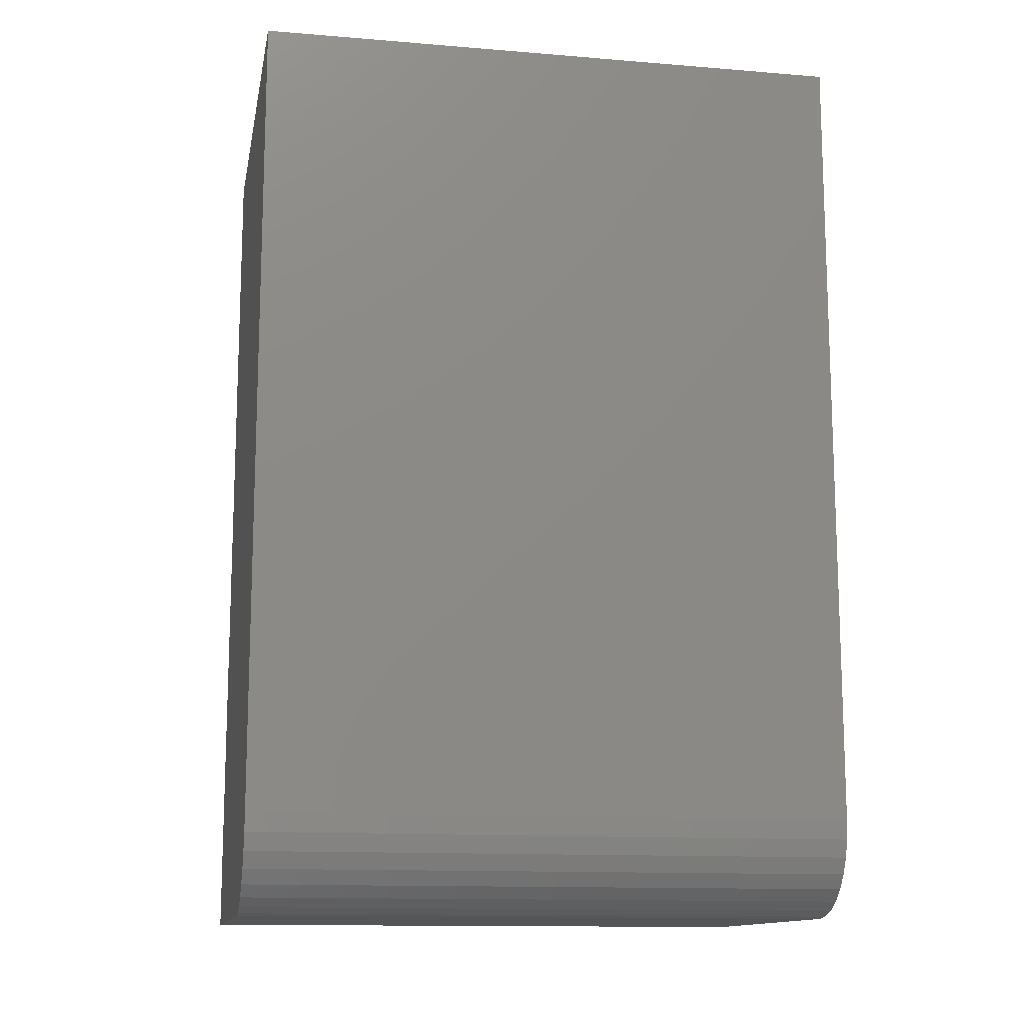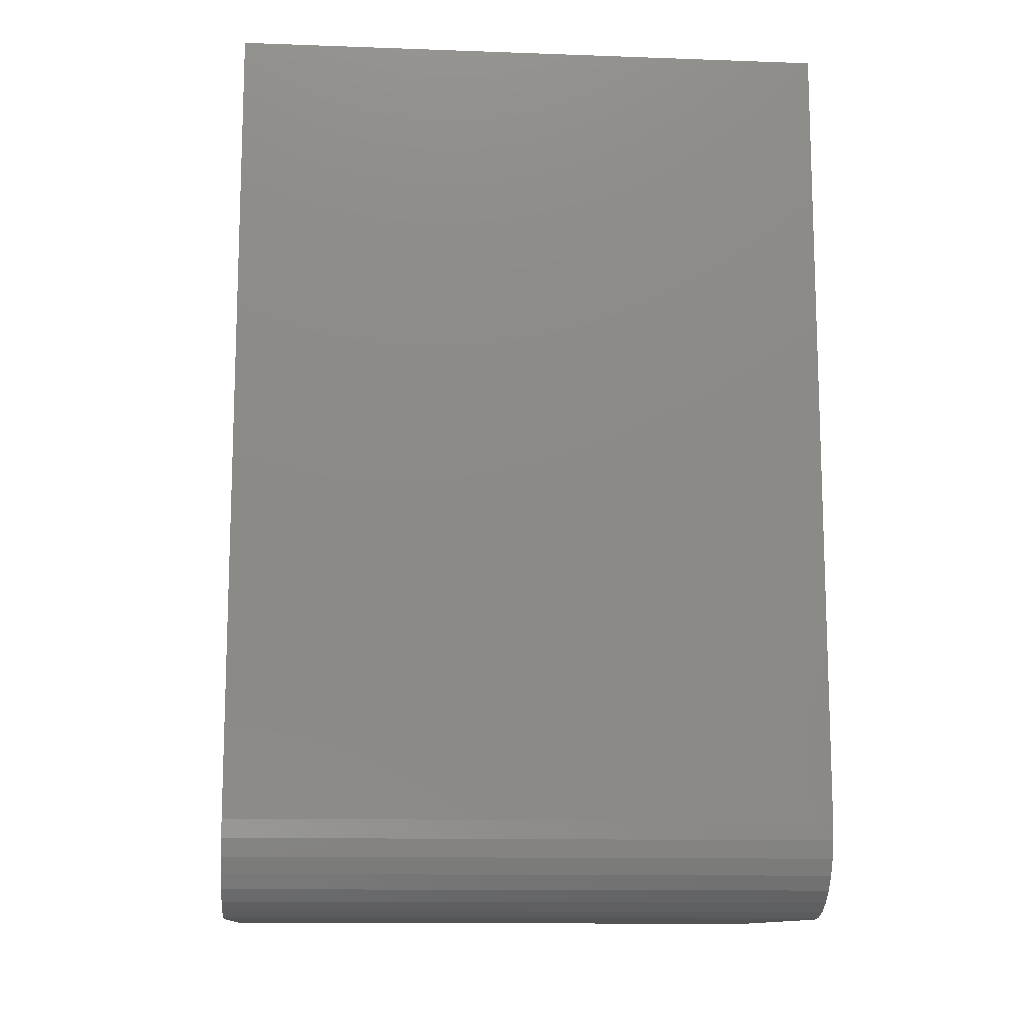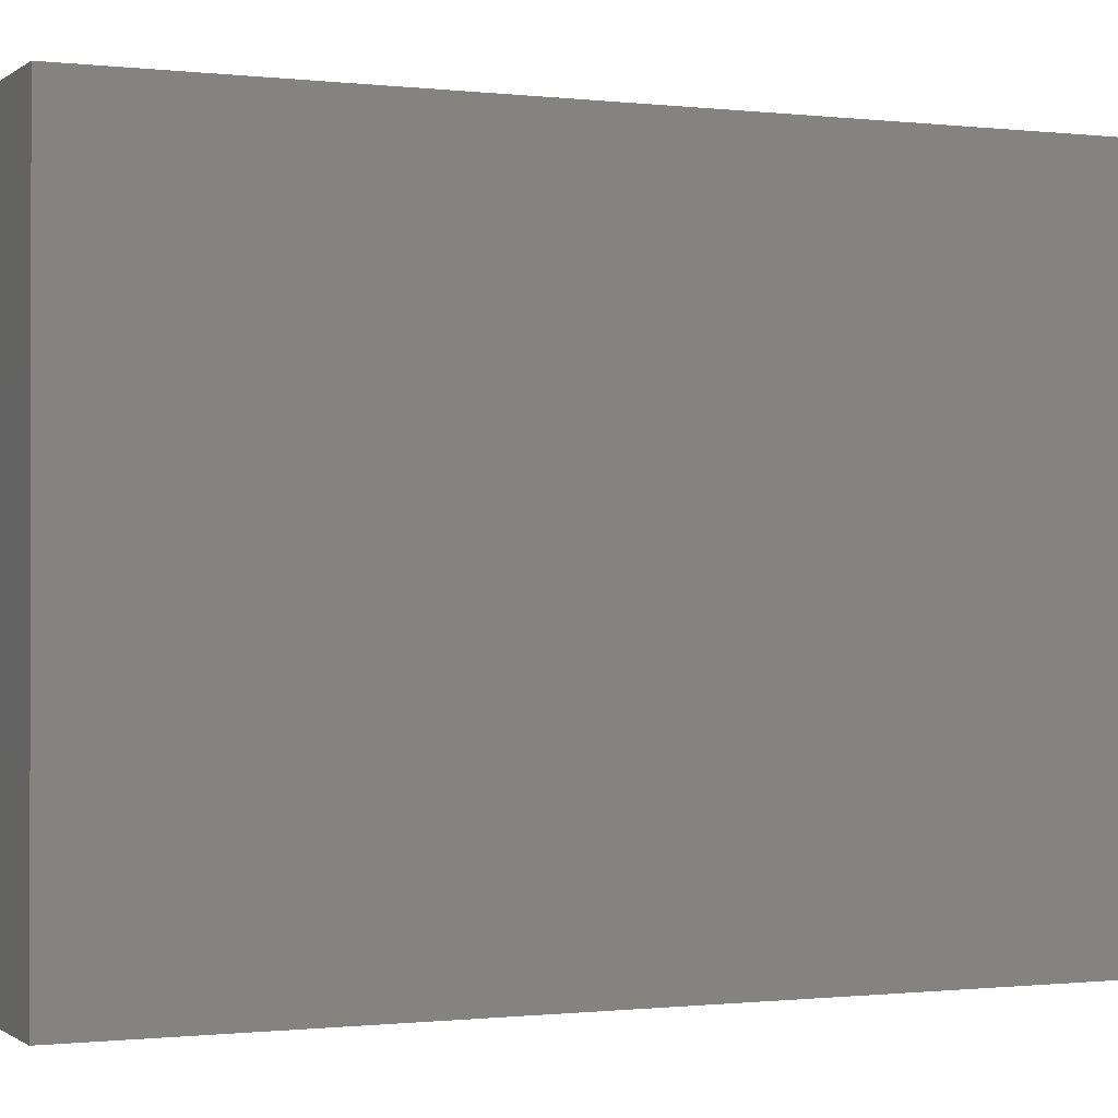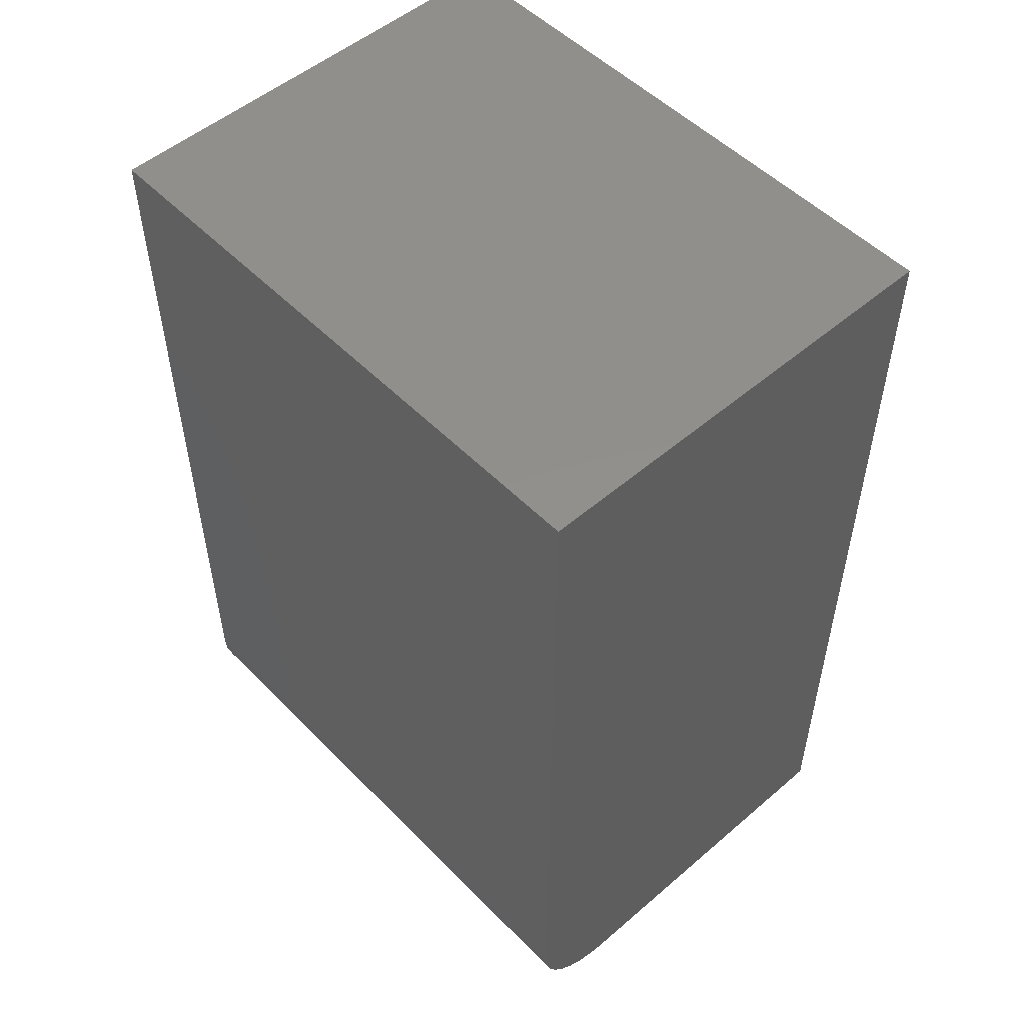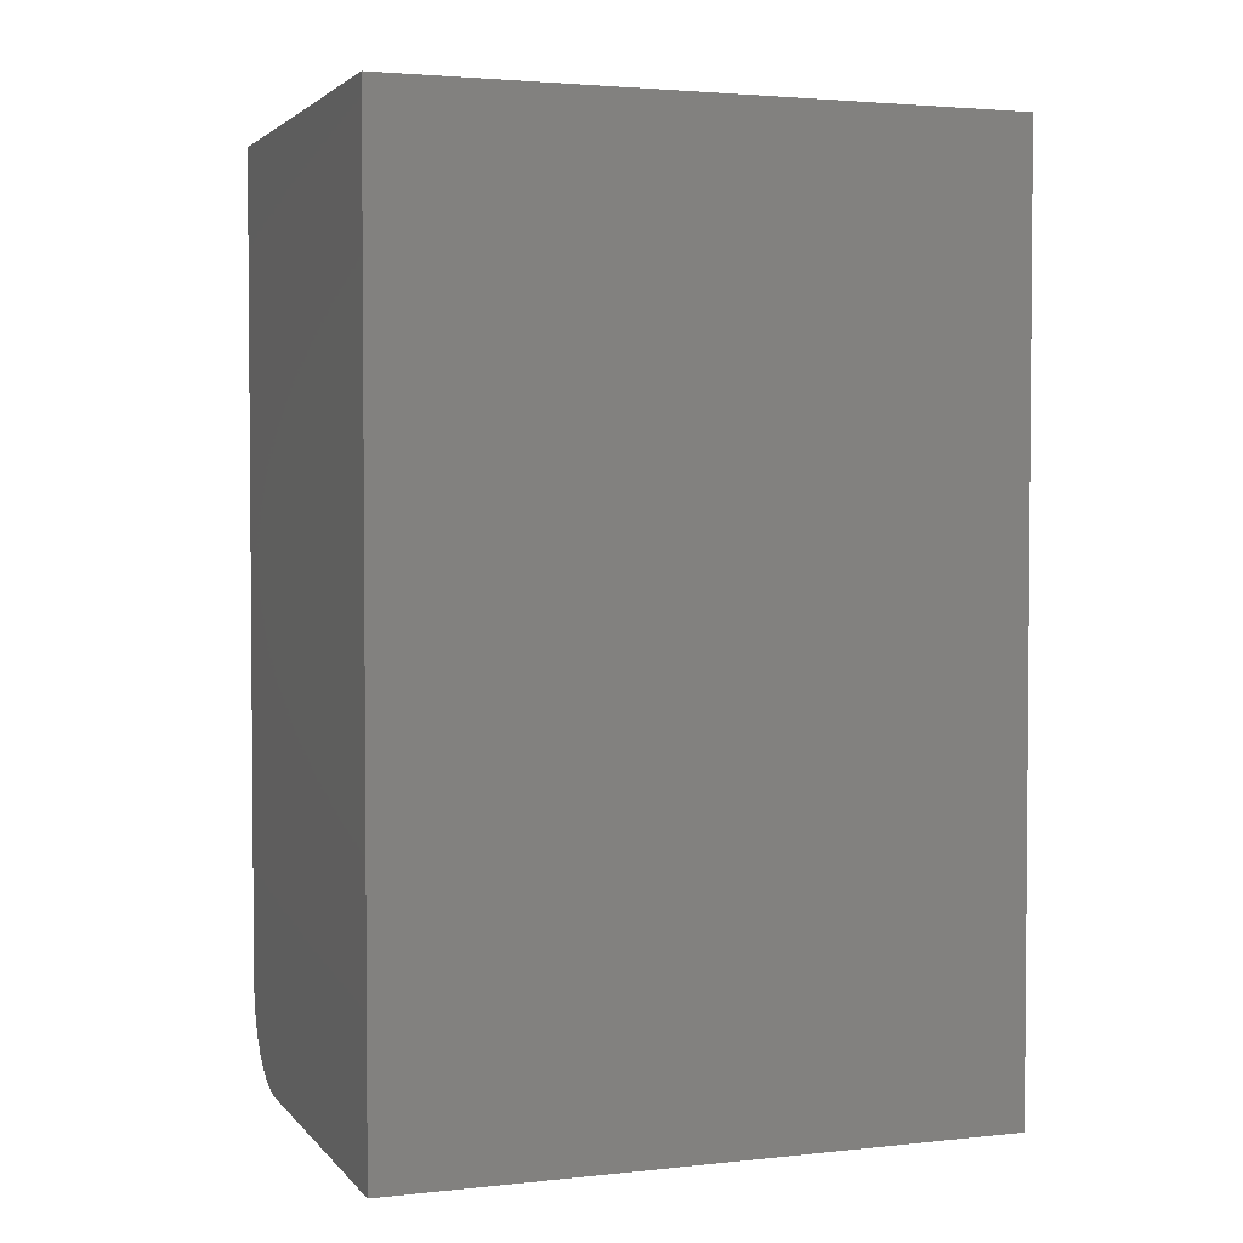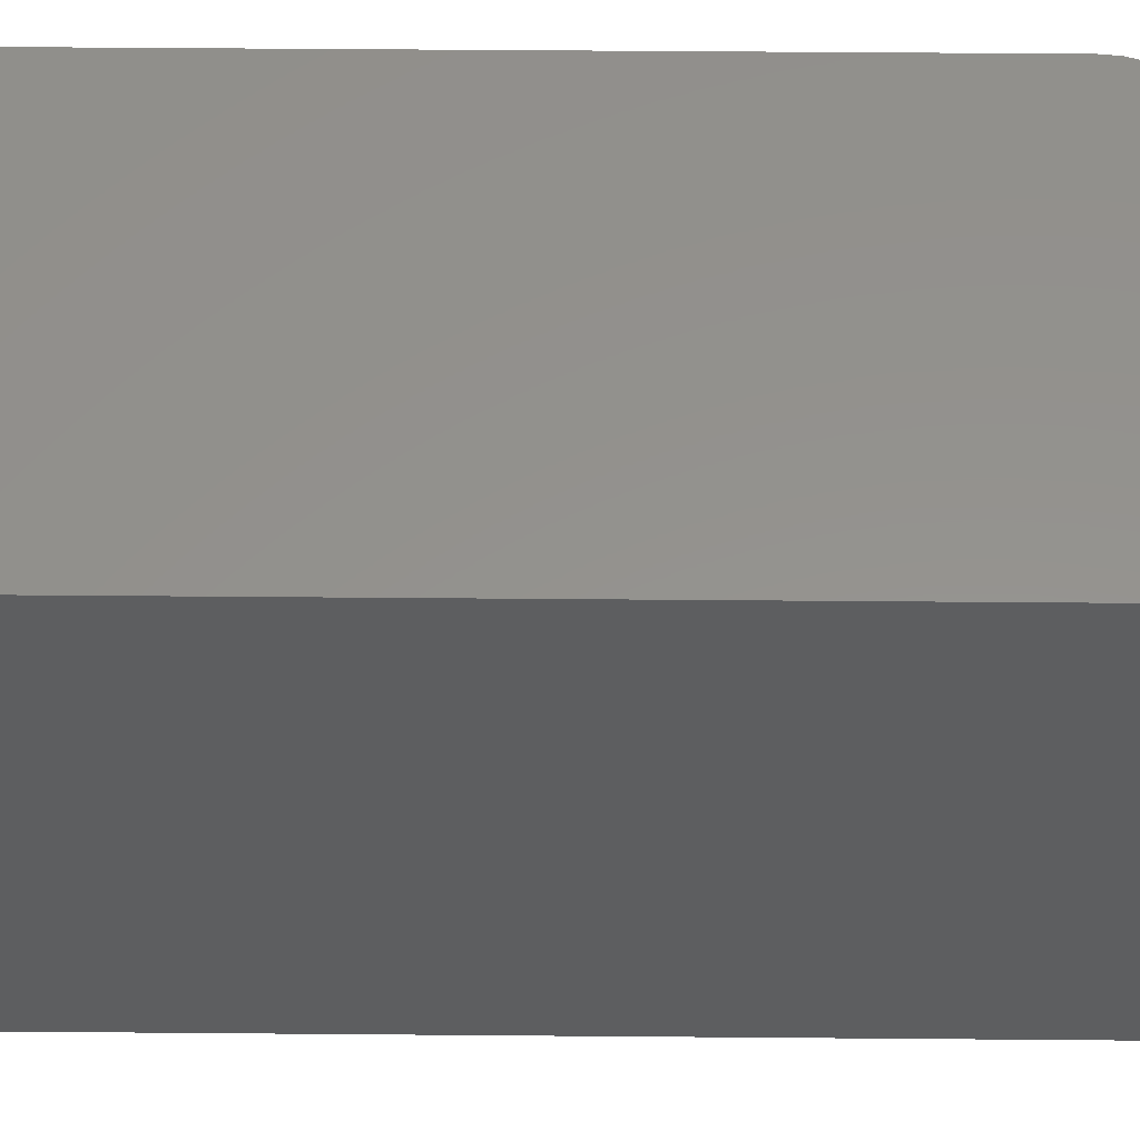
<metadata>
{"format":"stl","ext":"stl","renderer":"f3d","projection":"perspective","resolution":1024,"background":"white","views":[{"elev":-13.0,"azim":79.4,"up":"+Y"},{"elev":-12.2,"azim":85.2,"up":"+Y"},{"elev":-0.6,"azim":-113.7,"up":"+Z"},{"elev":52.0,"azim":137.3,"up":"+Y"},{"elev":2.9,"azim":-110.1,"up":"+Y"},{"elev":55.9,"azim":-89.5,"up":"+Z"}]}
</metadata>
<code>
# stl→obj: 24 verts, 44 faces
v 0 -0.75 0
v 0.2956 -0.75 -1.81e-17
v 3.062e-17 -0.75 0.5
v 0.2956 -0.75 0.5
v 0.3108 -0.7485 0.5
v 0.3255 -0.7441 0.5
v 0.339 -0.7368 0.5
v 0.3508 -0.7271 0.5
v 0.3605 -0.7153 0.5
v 0.3677 -0.7018 0.5
v 0.3722 -0.6871 0.5
v 0.3737 -0.6719 0.5
v 0.3737 0 0.5
v 3.062e-17 0 0.5
v 0.3737 0 -2.288e-17
v 0.3737 -0.6719 -2.288e-17
v 0 0 0
v 0.3722 -0.6871 -2.279e-17
v 0.3677 -0.7018 -2.252e-17
v 0.3605 -0.7153 -2.208e-17
v 0.3508 -0.7271 -2.148e-17
v 0.339 -0.7368 -2.076e-17
v 0.3255 -0.7441 -1.993e-17
v 0.3108 -0.7485 -1.903e-17
f 1 2 3
f 3 2 4
f 3 4 5
f 3 5 6
f 3 6 7
f 3 7 8
f 3 8 9
f 3 9 10
f 3 10 11
f 3 11 12
f 3 12 13
f 3 13 14
f 15 13 16
f 16 13 12
f 1 17 15
f 1 15 16
f 1 16 18
f 1 18 19
f 1 19 20
f 1 20 21
f 1 21 22
f 1 22 23
f 1 23 24
f 1 24 2
f 16 12 18
f 18 12 11
f 18 11 19
f 19 11 10
f 19 10 20
f 20 10 9
f 20 9 21
f 21 9 8
f 21 8 22
f 22 8 7
f 22 7 23
f 23 7 6
f 23 6 24
f 24 6 5
f 24 5 2
f 2 5 4
f 17 14 15
f 15 14 13
f 14 17 3
f 3 17 1

</code>
